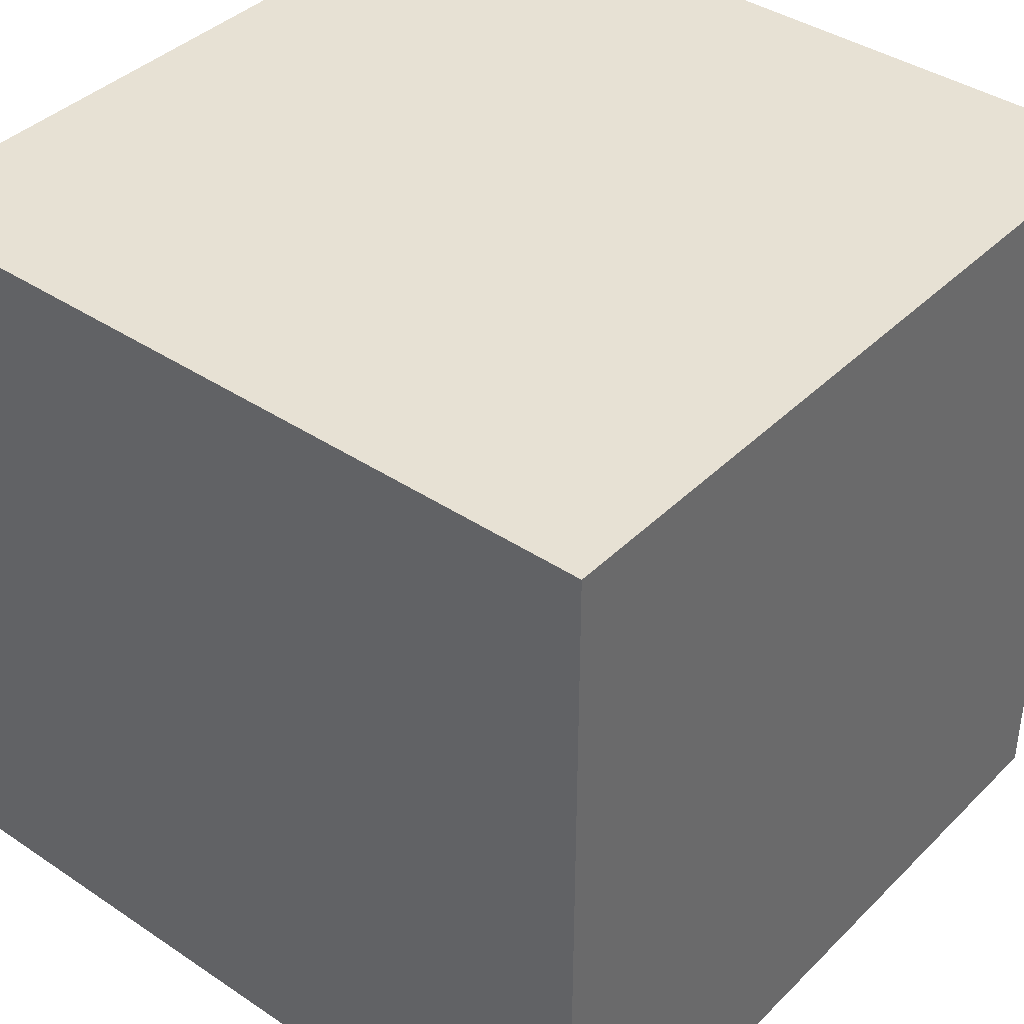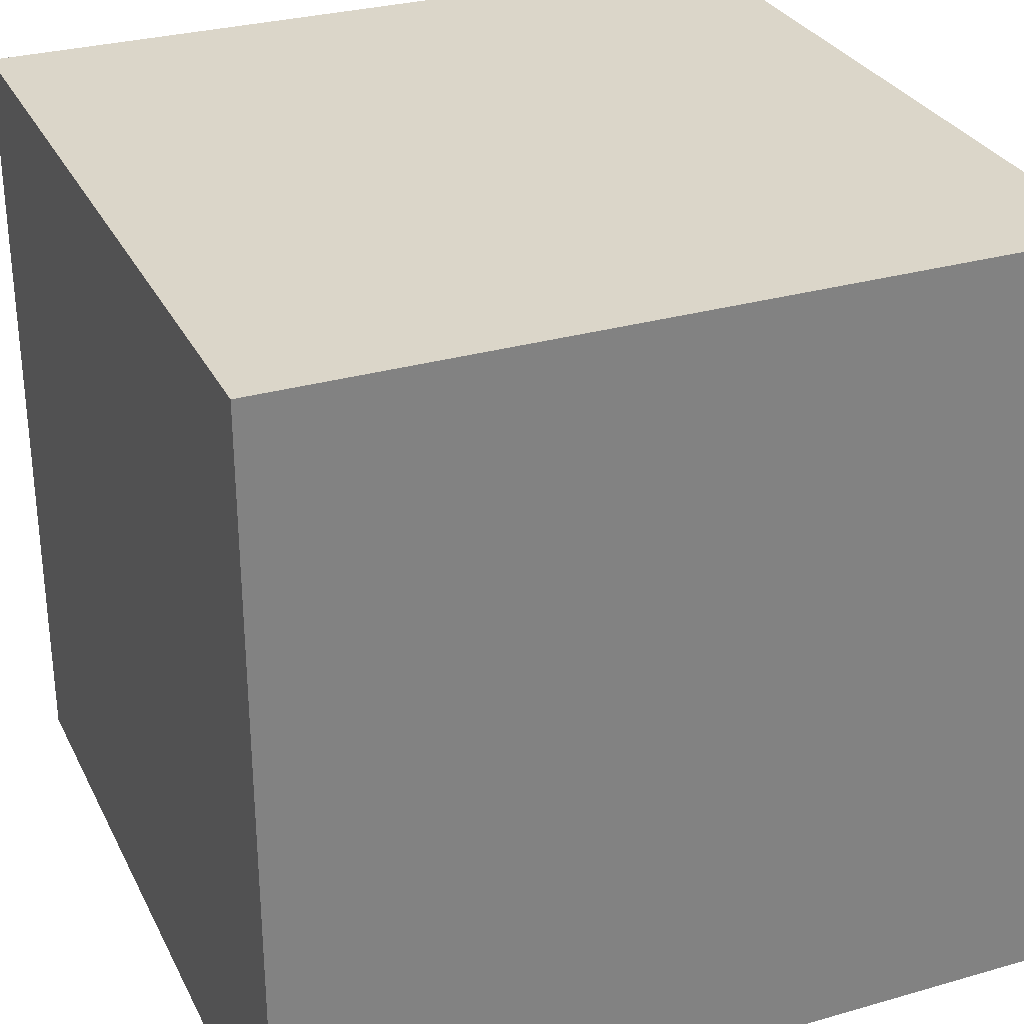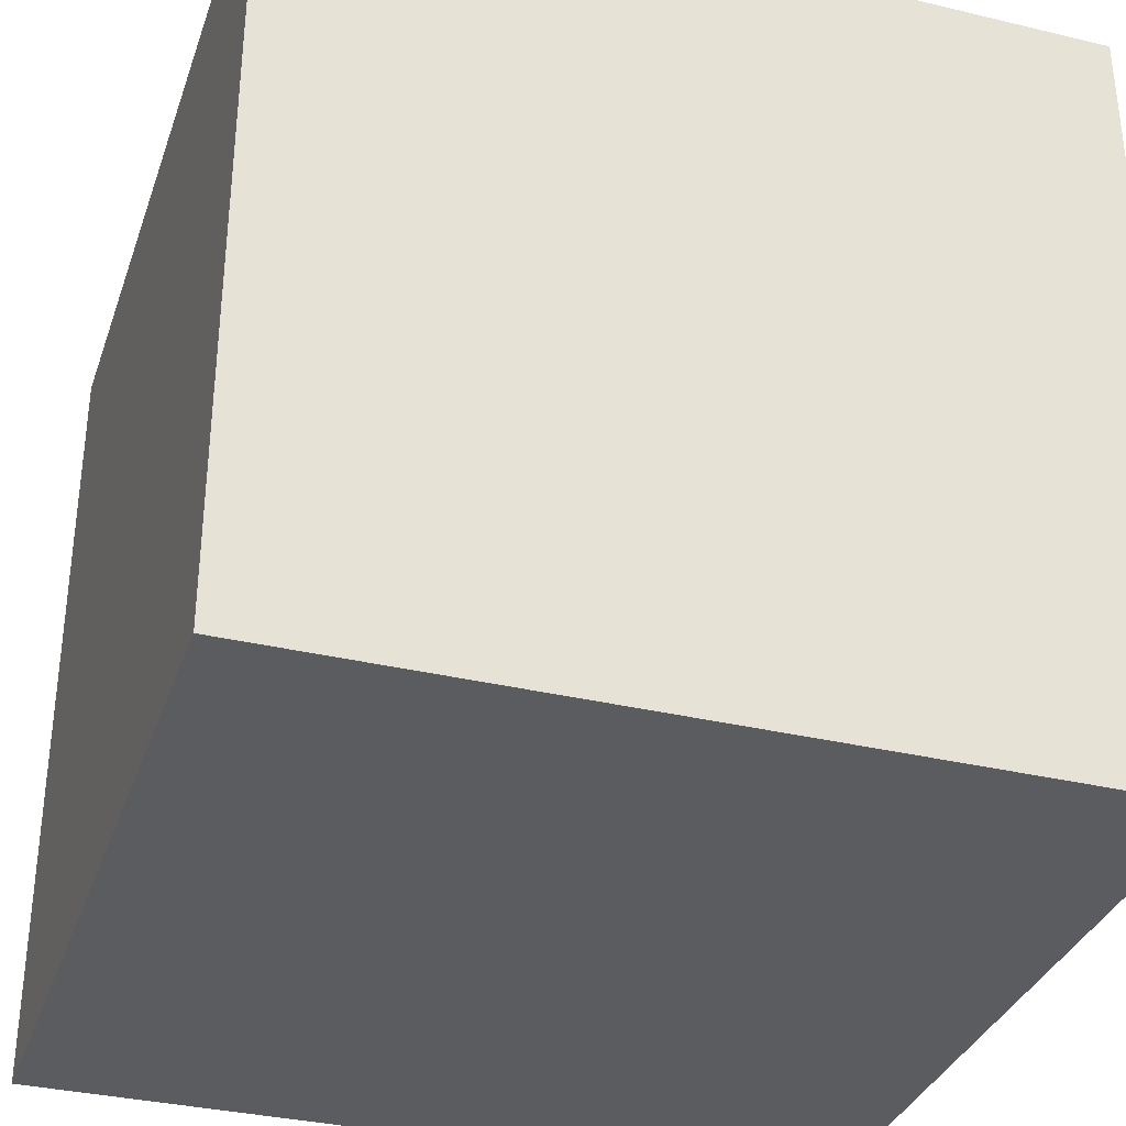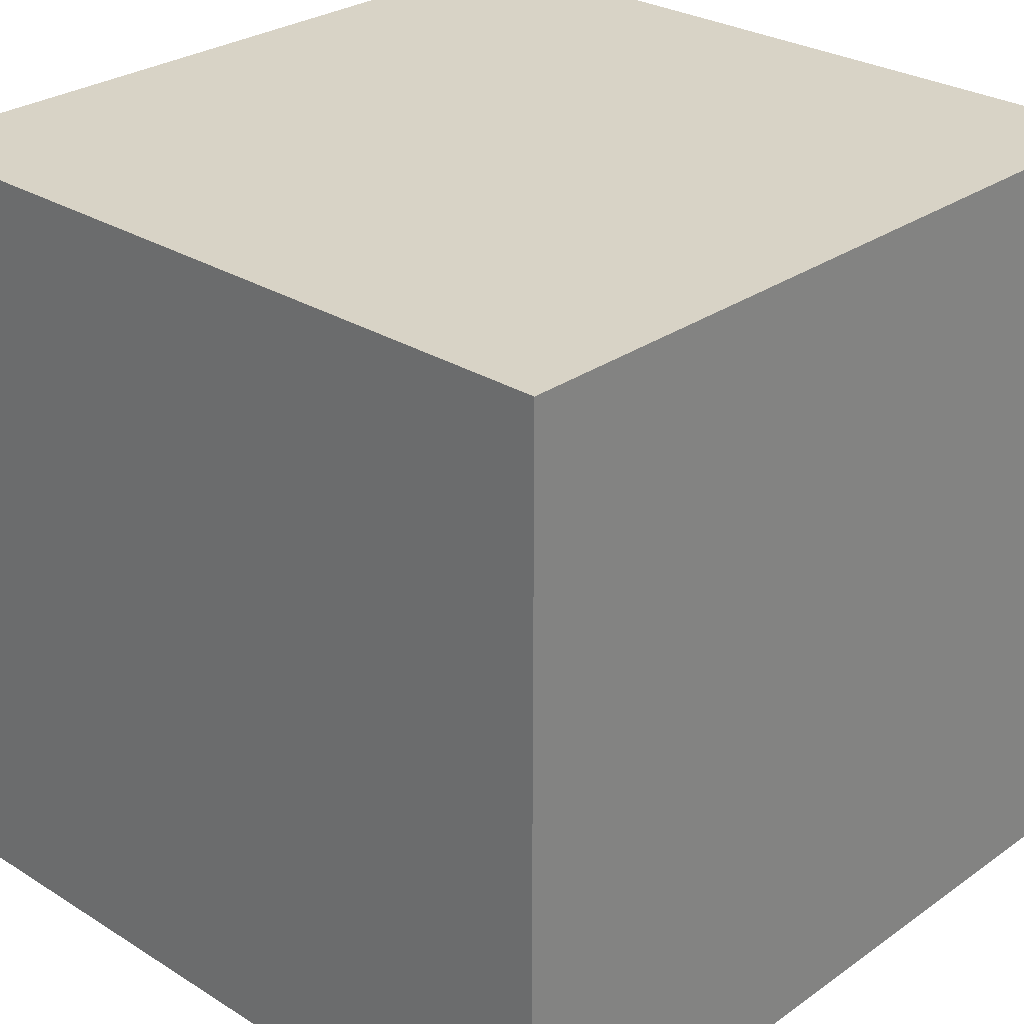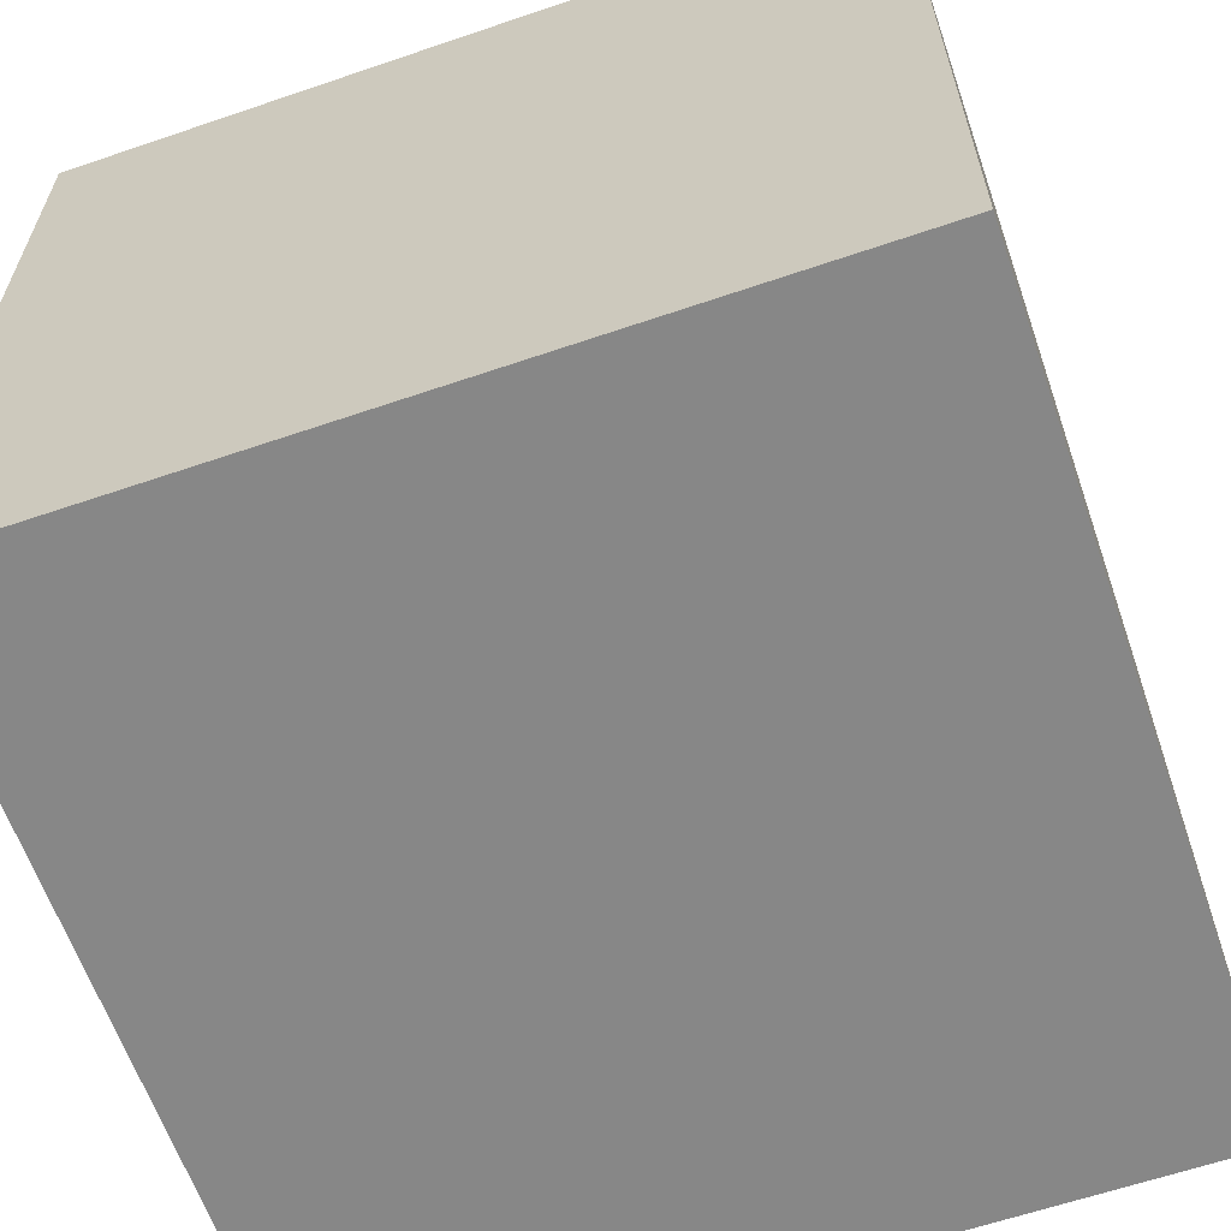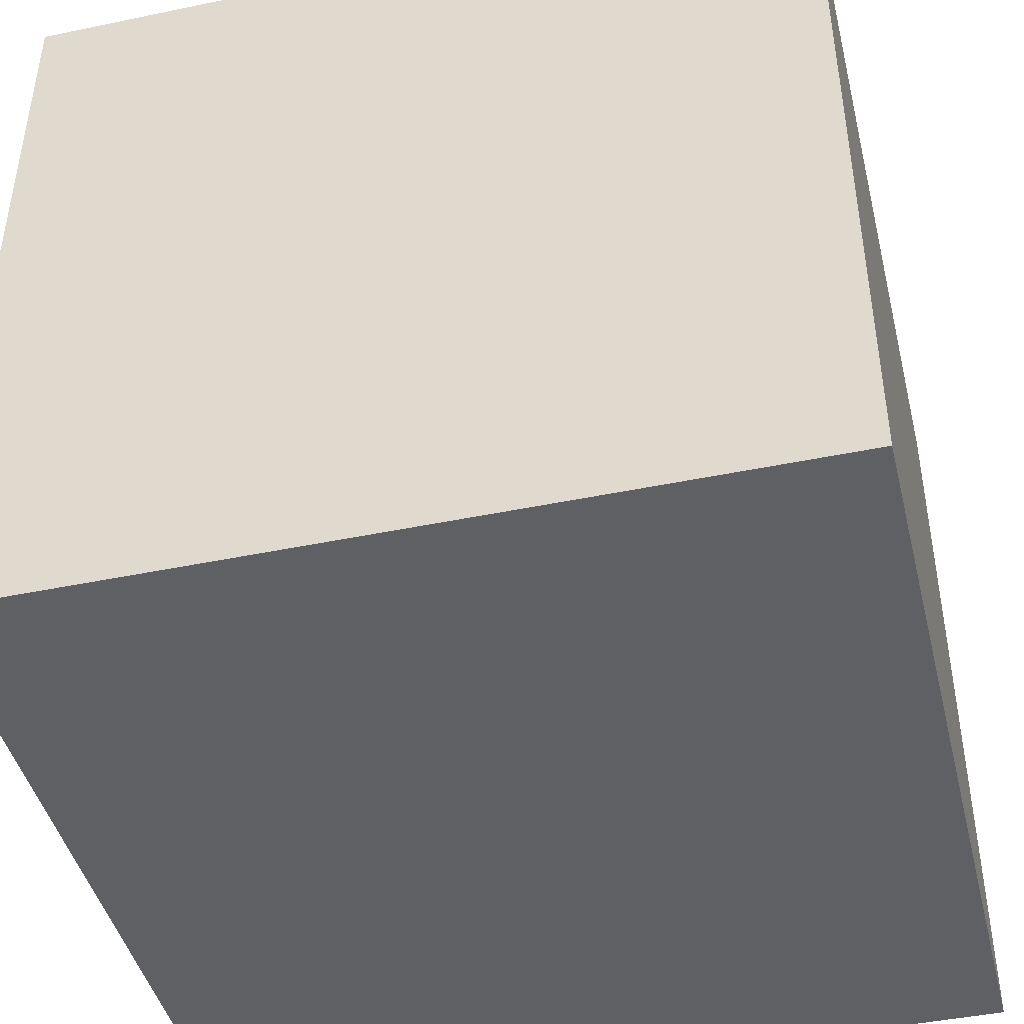
<metadata>
{"format":"obj","ext":"obj","renderer":"f3d","projection":"perspective","resolution":1024,"background":"white","views":[{"elev":39.6,"azim":129.7,"up":"+Z"},{"elev":29.9,"azim":-22.7,"up":"+Y"},{"elev":-34.1,"azim":-107.9,"up":"+Z"},{"elev":28.1,"azim":133.3,"up":"+Y"},{"elev":-62.4,"azim":19.1,"up":"+Z"},{"elev":-44.3,"azim":-76.3,"up":"+Z"}]}
</metadata>
<code>
v -1 -1  1
v  1 -1  1
v  1  1  1
v -1  1  1
v -1 -1 -1
v  1 -1 -1
v  1  1 -1
v -1  1 -1
f -1 -2 -3 -4
f -5 -8 -7 -6
f -1 -5 -6 -2
f -2 -6 -7 -3
f -3 -7 -8 -4
f -5 -1 -4 -8

</code>
